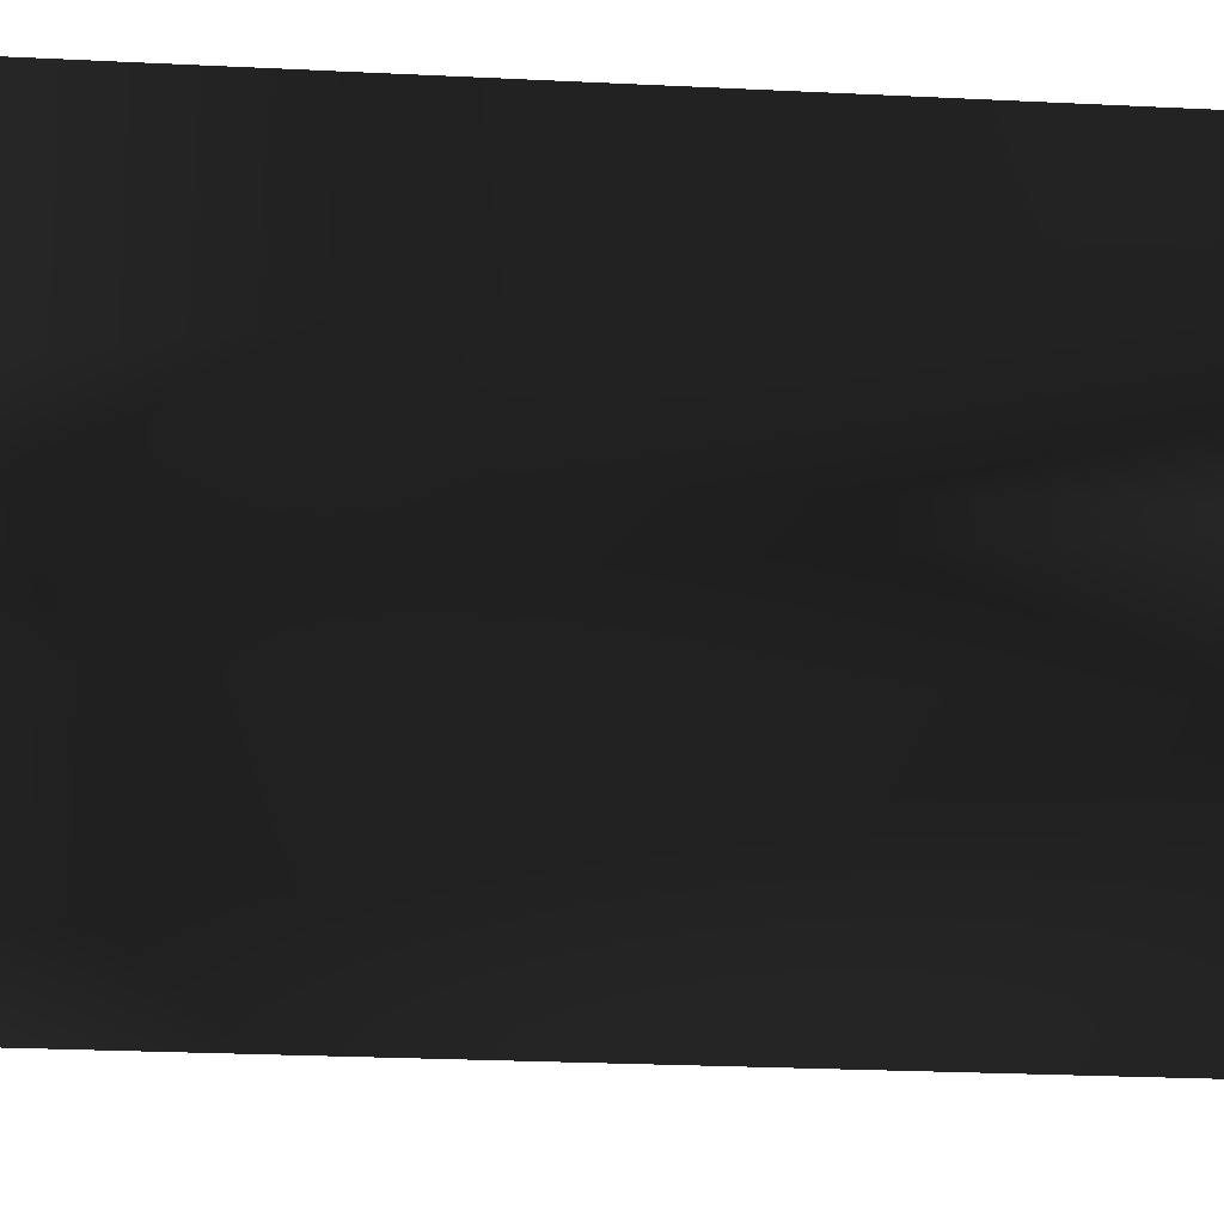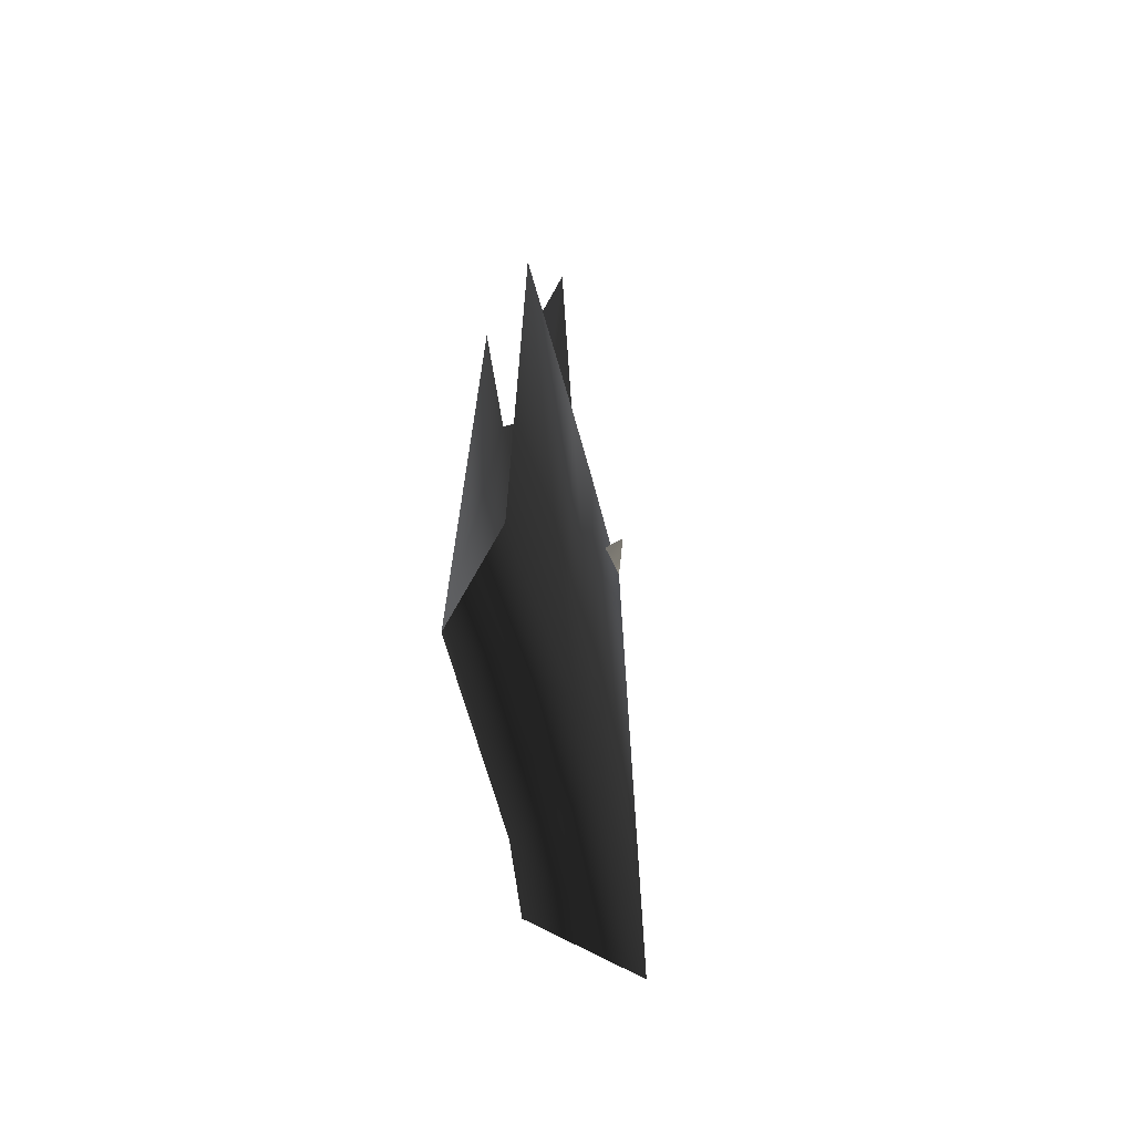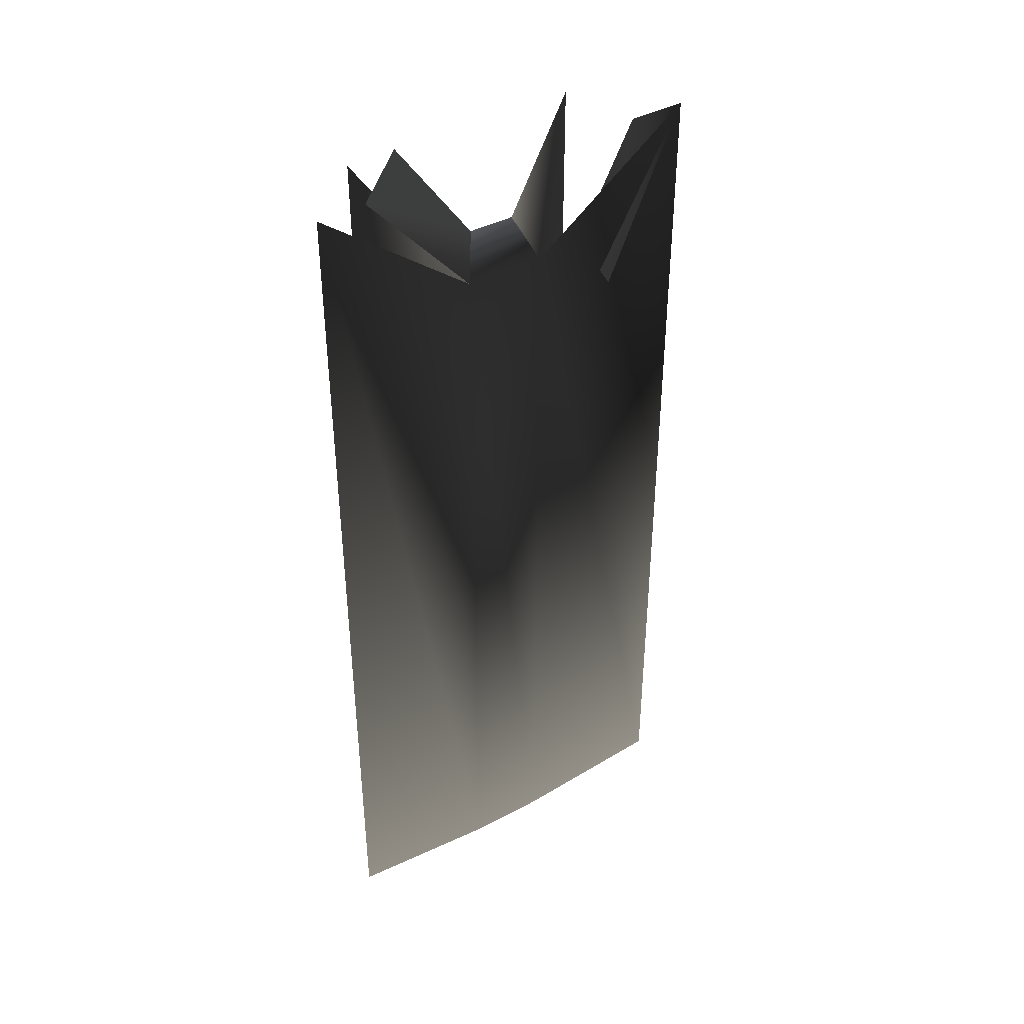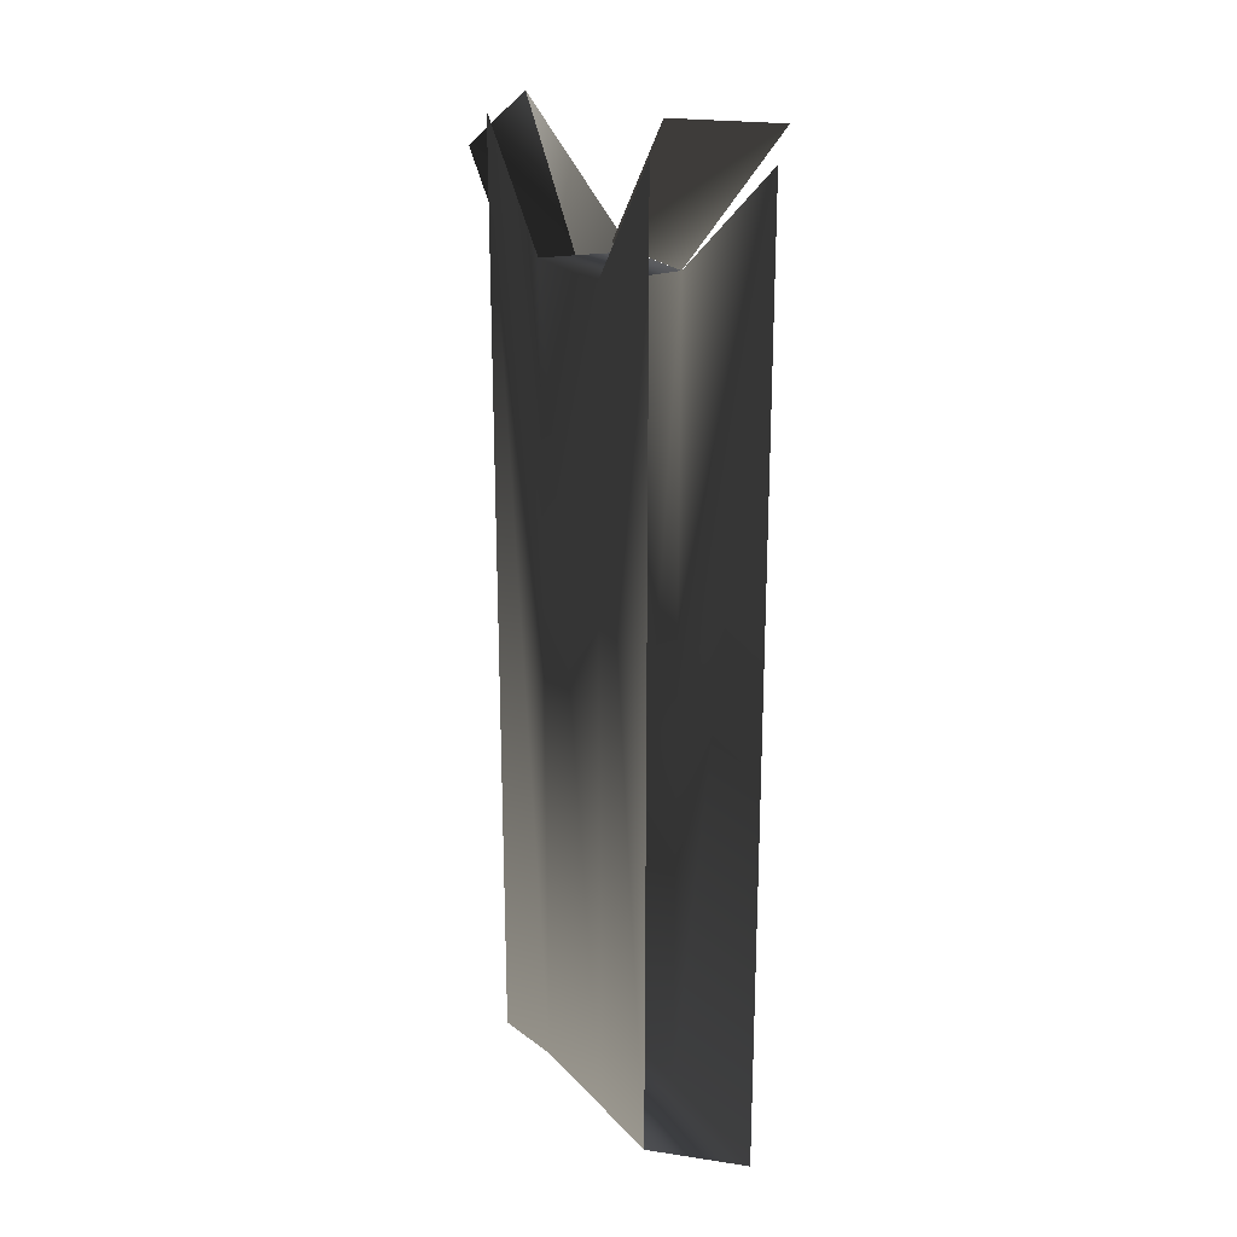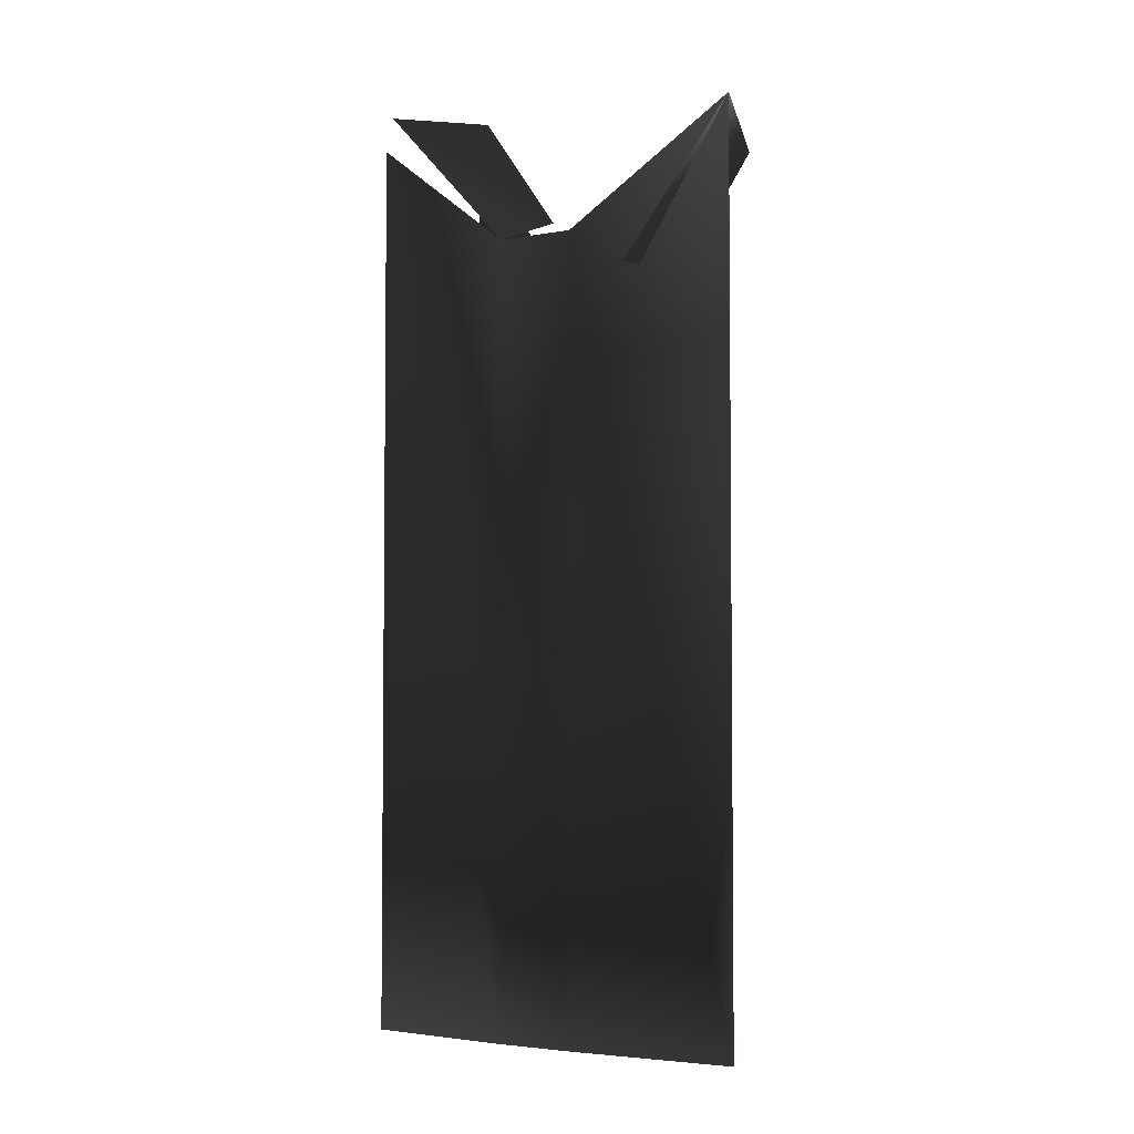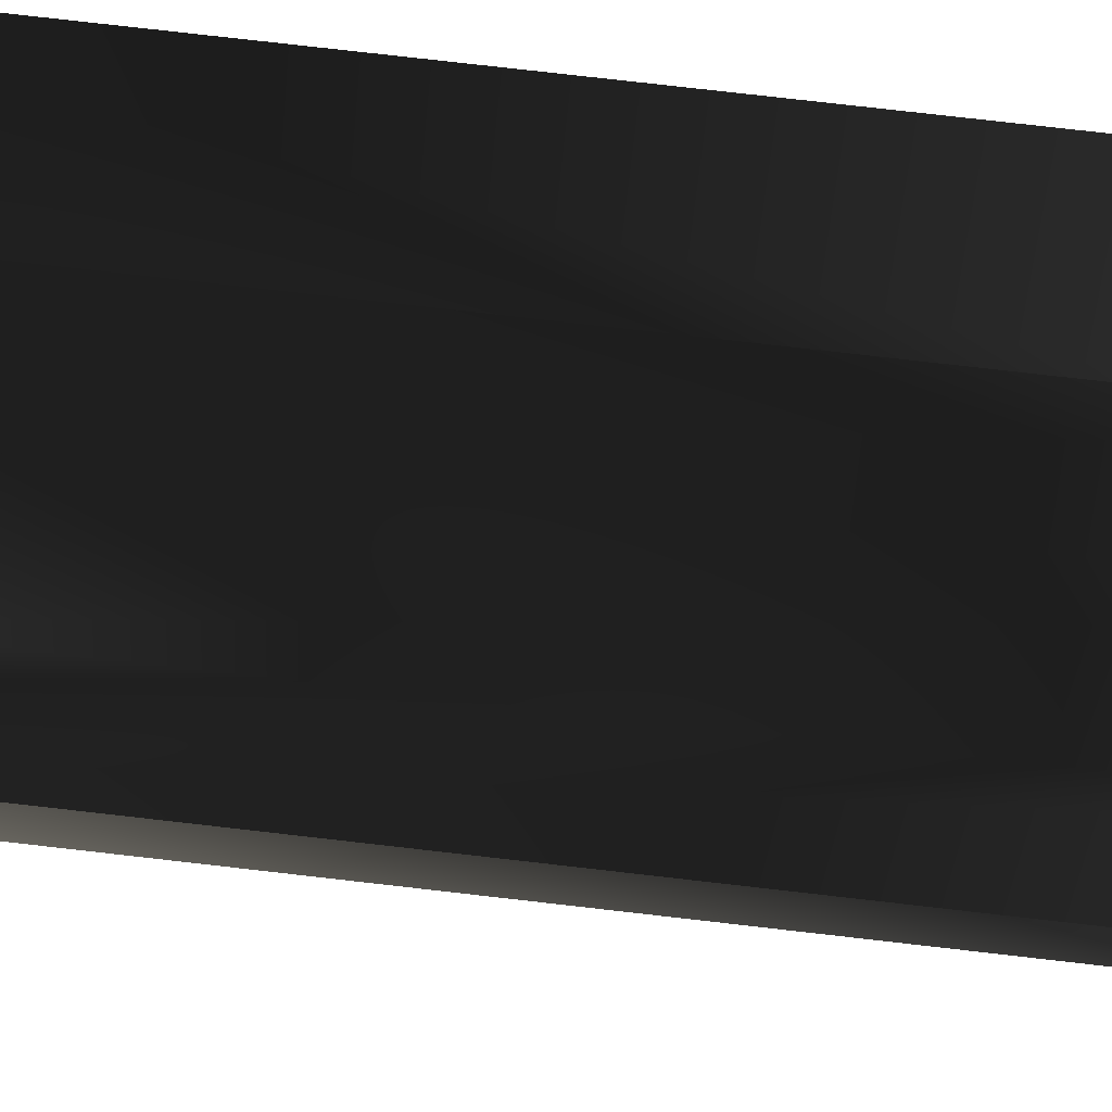
<metadata>
{"format":"obj","ext":"obj","renderer":"f3d","projection":"perspective","resolution":1024,"background":"white","views":[{"elev":-19.2,"azim":84.1,"up":"+Z"},{"elev":-69.4,"azim":60.7,"up":"+Y"},{"elev":40.2,"azim":101.7,"up":"+Y"},{"elev":22.6,"azim":14.6,"up":"+Y"},{"elev":-3.8,"azim":166.6,"up":"+Y"},{"elev":77.7,"azim":-83.5,"up":"+Z"}]}
</metadata>
<code>
v -12 6.776e-21 64
v -12 256 64
v -28 224 48
v -28 -3.388e-21 48
v -12 3.388e-21 32
v -12 224 32
v 16 256 64
v 16 3.388e-21 64
v -12 -1.399e-06 32
v 16 0 64
v -12 0 64
v -28 -6.994e-07 48
v 16 262.4 51.2
v -12 224 32
v -28 230.4 35.2
v -12 262.4 51.2
v -48 224 28
v -48 -1.355e-20 28
v -28 0 16
v -28 224 16
v -12 224 32
v -12 0 32
v -28 -6.994e-07 16
v -12 0 32
v -28 6.994e-07 48
v -48 -1.748e-07 28
v -12 224 32
v -28 224 16
v -48 224 28
v -28 224 48
v -48 -6.776e-21 28
v -48 224 28
v -64 256 16
v -64 0 16
v -64 -3.388e-21 -16
v -64 256 -16
v -28 224 16
v -28 3.388e-21 16
v -64 -1.399e-06 -16
v -28 0 16
v -48 5.245e-07 28
v -64 0 16
v -38.57 212.1 -1.625
v -64 256 -16
v -74.57 244.1 -1.625
v -58.57 212.1 10.38
f 1/0 2/0 3/0
f 1/0 3/0 4/0
f 5/0 6/0 7/0
f 5/0 7/0 8/0
f 9/0 10/0 11/0
f 9/0 11/0 12/0
f 13/0 14/0 15/0
f 13/0 15/0 16/0
f 4/0 3/0 17/0
f 4/0 17/0 18/0
f 19/0 20/0 21/0
f 19/0 21/0 22/0
f 23/0 24/0 25/0
f 23/0 25/0 26/0
f 27/0 28/0 29/0
f 27/0 29/0 30/0
f 31/0 32/0 33/0
f 31/0 33/0 34/0
f 35/0 36/0 37/0
f 35/0 37/0 38/0
f 39/0 40/0 41/0
f 39/0 41/0 42/0
f 43/0 44/0 45/0
f 43/0 45/0 46/0

</code>
